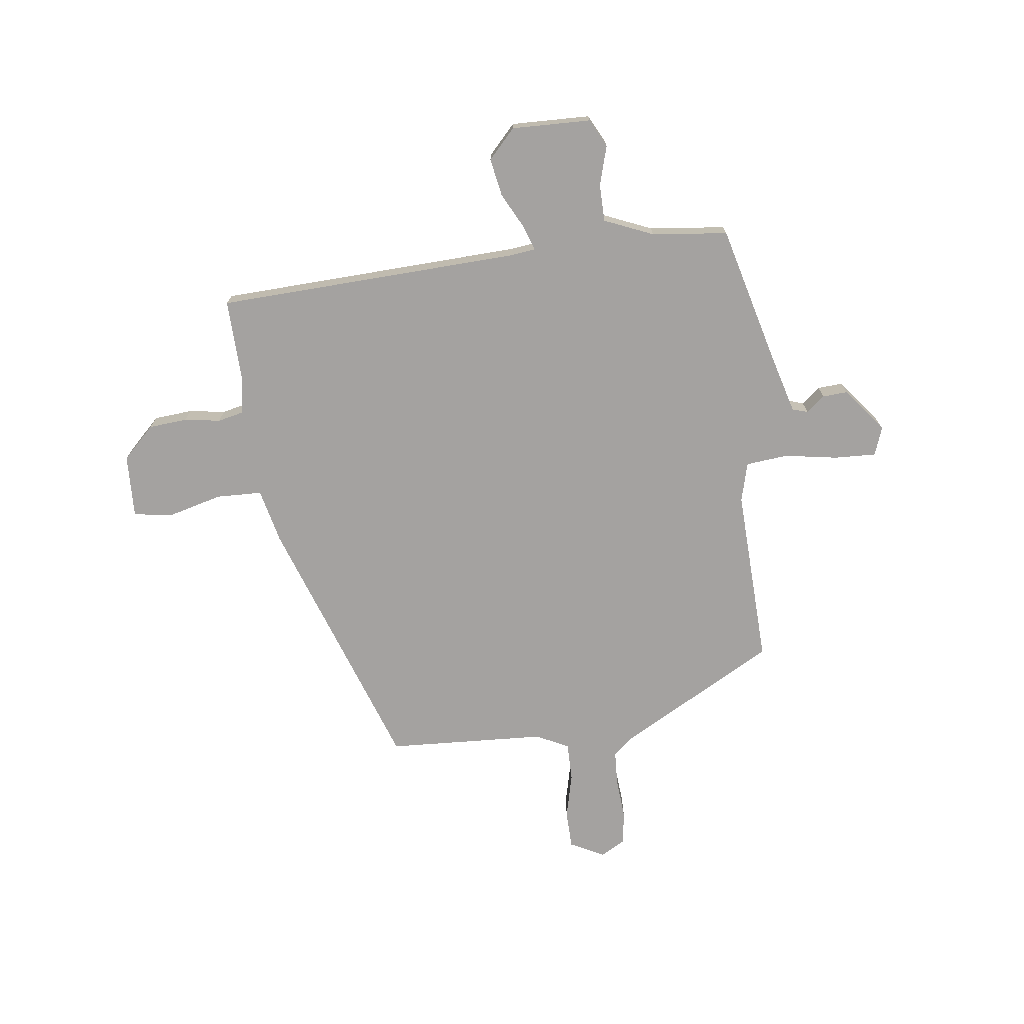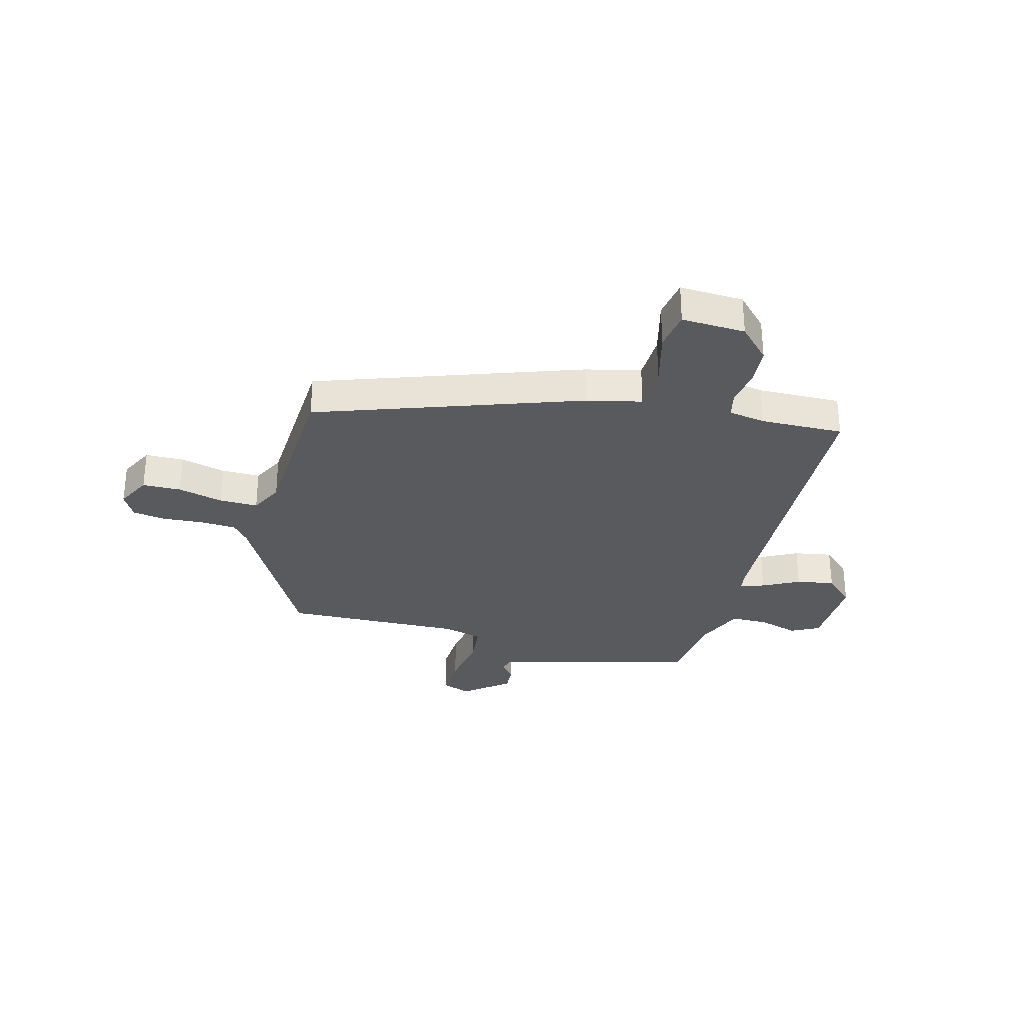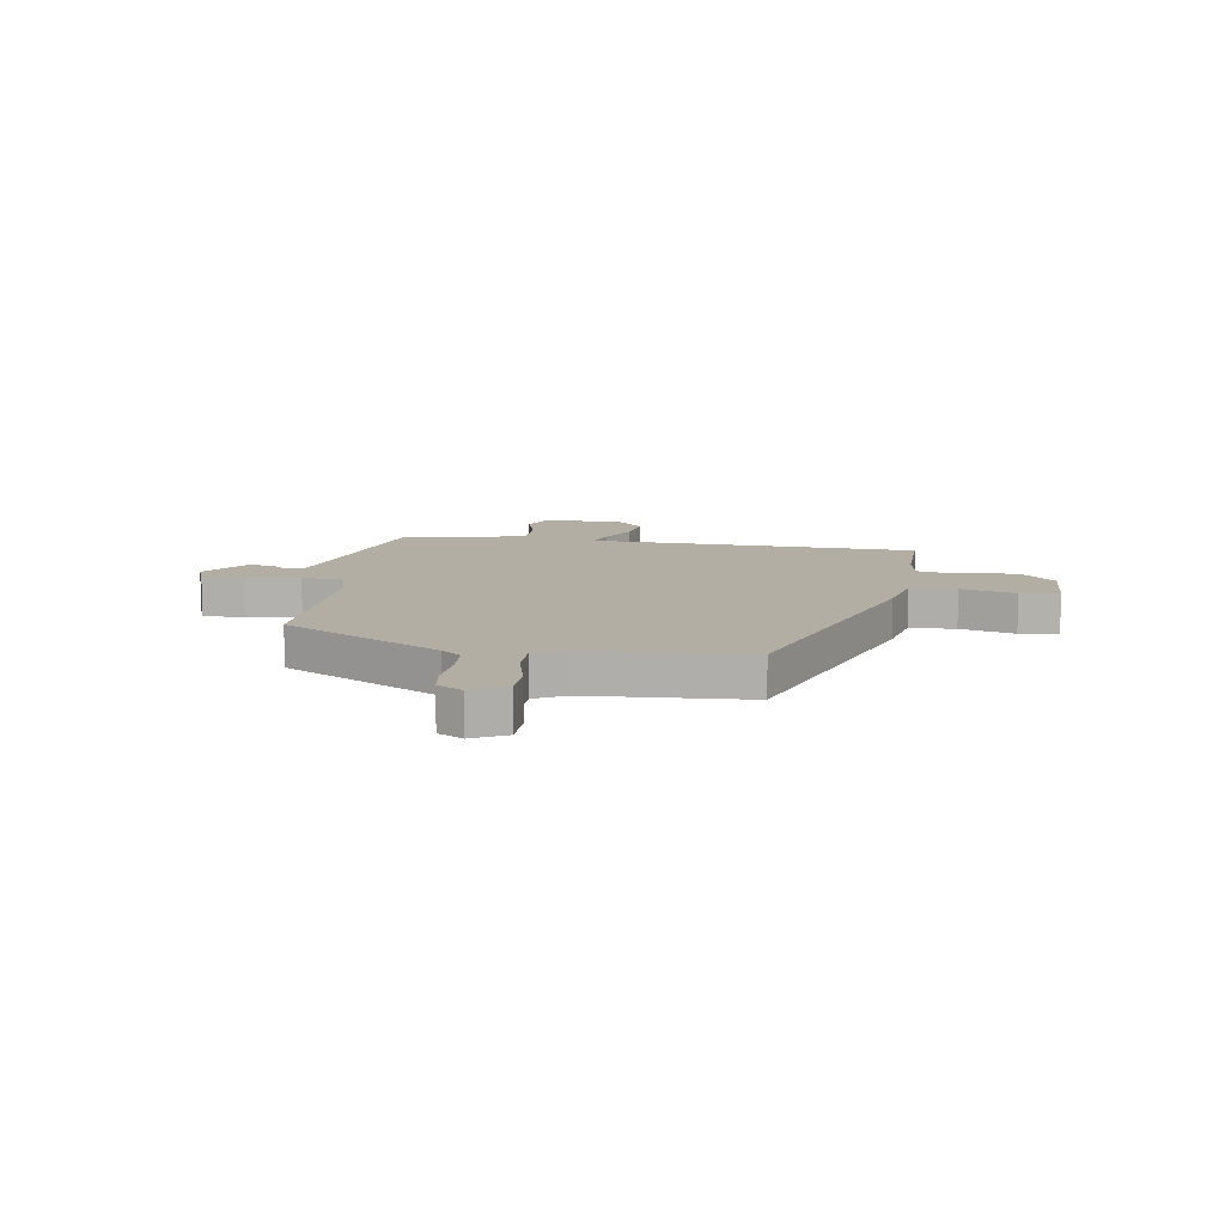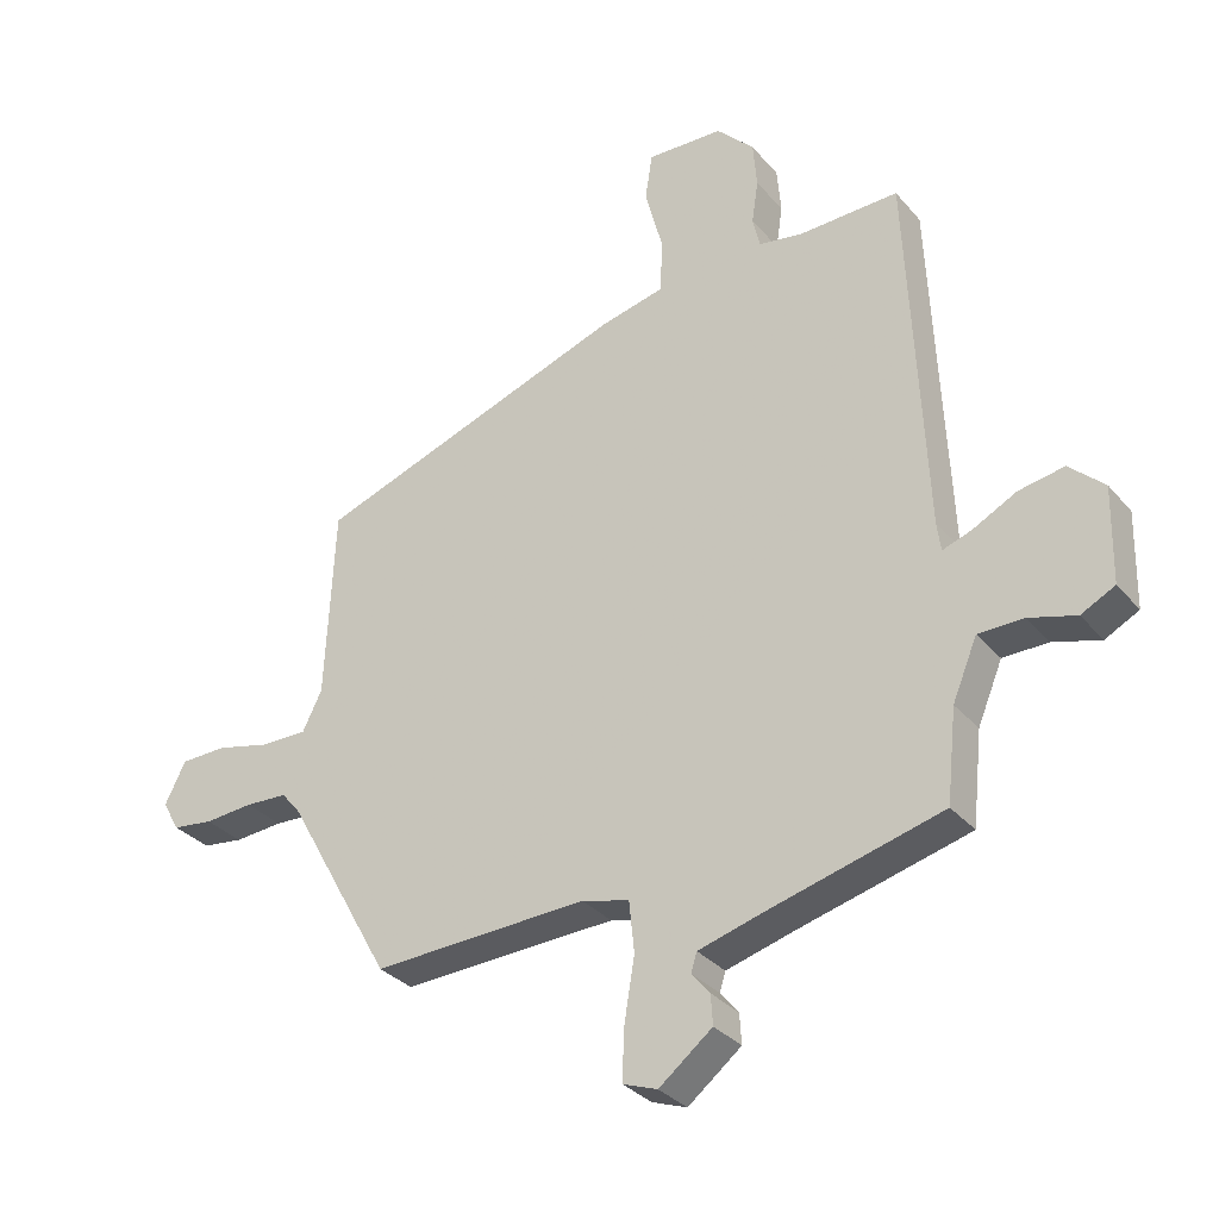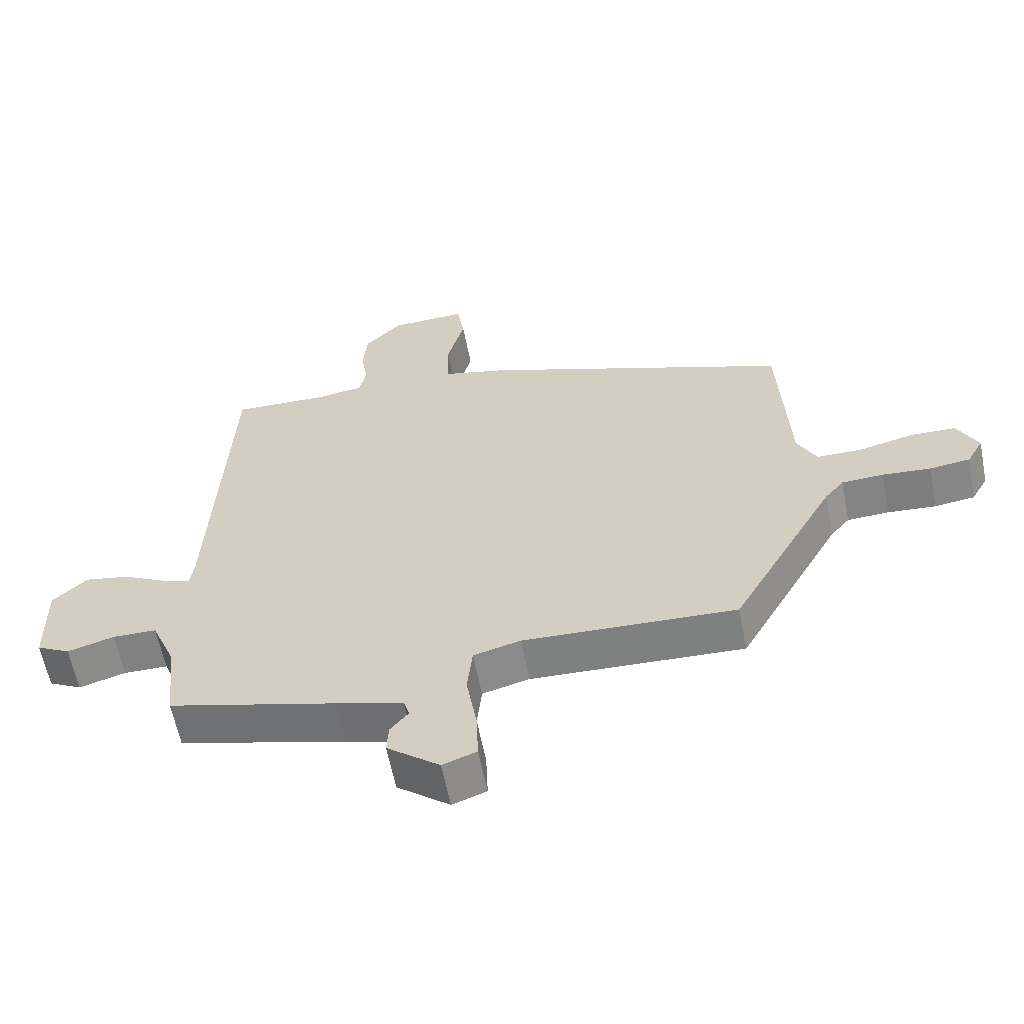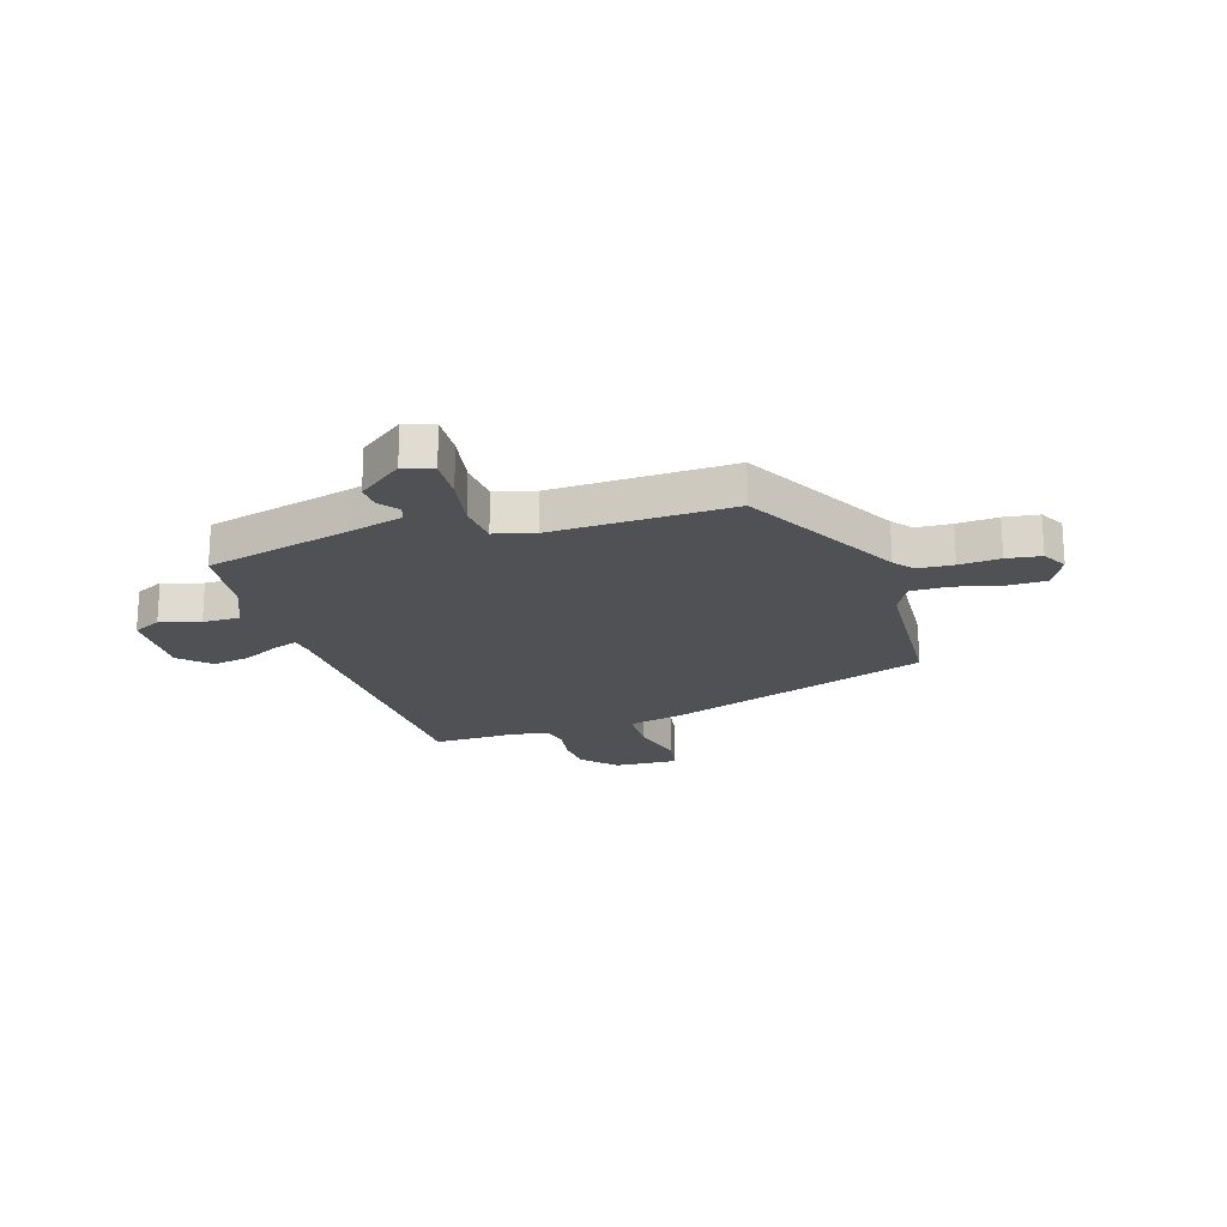
<metadata>
{"format":"obj","ext":"obj","renderer":"f3d","projection":"perspective","resolution":1024,"background":"white","views":[{"elev":-72.7,"azim":97.0,"up":"+Y"},{"elev":-31.2,"azim":-15.3,"up":"+Y"},{"elev":11.0,"azim":-81.9,"up":"+Y"},{"elev":-31.9,"azim":33.1,"up":"+Z"},{"elev":-60.7,"azim":-168.9,"up":"+Z"},{"elev":-20.2,"azim":-163.3,"up":"+Y"}]}
</metadata>
<code>
v -0.467 0.07 0.313
v 0.015 0.07 0.485
v 0.116 0.07 0.509
v 0.118 0.07 0.594
v 0.091 0.07 0.695
v 0.102 0.07 0.767
v 0.22 0.07 0.763
v 0.278 0.07 0.704
v 0.284 0.07 0.633
v 0.274 0.07 0.566
v 0.285 0.07 0.518
v 0.354 0.07 0.507
v 0.507 0.07 0.512
v 0.533 0.07 -0.054
v 0.539 0.07 -0.099
v 0.584 0.07 -0.083
v 0.651 0.07 -0.048
v 0.721 0.07 -0.035
v 0.775 0.07 -0.085
v 0.772 0.07 -0.232
v 0.72 0.07 -0.259
v 0.647 0.07 -0.238
v 0.578 0.07 -0.239
v 0.54 0.07 -0.33
v 0.525 0.07 -0.471
v 0.264 0.07 -0.54
v 0.158 0.07 -0.57
v 0.149 0.07 -0.599
v 0.177 0.07 -0.633
v 0.18 0.07 -0.679
v 0.098 0.07 -0.744
v 0.045 0.07 -0.725
v 0.048 0.07 -0.647
v 0.064 0.07 -0.549
v 0.056 0.07 -0.471
v -0.017 0.07 -0.452
v -0.348 0.07 -0.466
v -0.51 0.07 -0.176
v -0.54 0.07 -0.14
v -0.605 0.07 -0.137
v -0.68 0.07 -0.143
v -0.743 0.07 -0.135
v -0.769 0.07 -0.089
v -0.737 0.07 -0.025
v -0.666 0.07 -0.023
v -0.582 0.07 -0.043
v -0.511 0.07 -0.043
v -0.481 0.07 0.017
v -0.467 0 0.313
v 0.015 0 0.485
v 0.116 0 0.509
v 0.118 0 0.594
v 0.091 0 0.695
v 0.102 0 0.767
v 0.22 0 0.763
v 0.278 0 0.704
v 0.284 0 0.633
v 0.274 0 0.566
v 0.285 0 0.518
v 0.354 0 0.507
v 0.507 0 0.512
v 0.533 0 -0.054
v 0.539 0 -0.099
v 0.584 0 -0.083
v 0.651 0 -0.048
v 0.721 0 -0.035
v 0.775 0 -0.085
v 0.772 0 -0.232
v 0.72 0 -0.259
v 0.647 0 -0.238
v 0.578 0 -0.239
v 0.54 0 -0.33
v 0.525 0 -0.471
v 0.264 0 -0.54
v 0.158 0 -0.57
v 0.149 0 -0.599
v 0.177 0 -0.633
v 0.18 0 -0.679
v 0.098 0 -0.744
v 0.045 0 -0.725
v 0.048 0 -0.647
v 0.064 0 -0.549
v 0.056 0 -0.471
v -0.017 0 -0.452
v -0.348 0 -0.466
v -0.51 0 -0.176
v -0.54 0 -0.14
v -0.605 0 -0.137
v -0.68 0 -0.143
v -0.743 0 -0.135
v -0.769 0 -0.089
v -0.737 0 -0.025
v -0.666 0 -0.023
v -0.582 0 -0.043
v -0.511 0 -0.043
v -0.481 0 0.017
f 43 44 45 46
f 43 46 47
f 40 41 42 43
f 39 40 43 47
f 38 39 47 48
f 36 37 38 48
f 31 32 33 34
f 31 34 35
f 28 29 30 31
f 27 28 31 35
f 26 27 35
f 24 25 26 35
f 23 24 35 36
f 19 20 21 22
f 19 22 23
f 16 17 18 19
f 15 16 19 23
f 12 13 14
f 11 12 14 15
f 7 8 9 10
f 7 10 11
f 4 5 6 7
f 3 4 7 11
f 15 23 36 48
f 3 11 15 48
f 1 2 3 48
f 94 93 92 91
f 95 94 91
f 91 90 89 88
f 95 91 88 87
f 96 95 87 86
f 96 86 85 84
f 82 81 80 79
f 83 82 79
f 79 78 77 76
f 83 79 76 75
f 83 75 74
f 83 74 73 72
f 84 83 72 71
f 70 69 68 67
f 71 70 67
f 67 66 65 64
f 71 67 64 63
f 62 61 60
f 63 62 60 59
f 58 57 56 55
f 59 58 55
f 55 54 53 52
f 59 55 52 51
f 96 84 71 63
f 96 63 59 51
f 96 51 50 49
f 1 49 50 2
f 2 50 51 3
f 3 51 52 4
f 4 52 53 5
f 5 53 54 6
f 6 54 55 7
f 7 55 56 8
f 8 56 57 9
f 9 57 58 10
f 10 58 59 11
f 11 59 60 12
f 12 60 61 13
f 13 61 62 14
f 14 62 63 15
f 15 63 64 16
f 16 64 65 17
f 17 65 66 18
f 18 66 67 19
f 19 67 68 20
f 20 68 69 21
f 21 69 70 22
f 22 70 71 23
f 23 71 72 24
f 24 72 73 25
f 25 73 74 26
f 26 74 75 27
f 27 75 76 28
f 28 76 77 29
f 29 77 78 30
f 30 78 79 31
f 31 79 80 32
f 32 80 81 33
f 33 81 82 34
f 34 82 83 35
f 35 83 84 36
f 36 84 85 37
f 37 85 86 38
f 38 86 87 39
f 39 87 88 40
f 40 88 89 41
f 41 89 90 42
f 42 90 91 43
f 43 91 92 44
f 44 92 93 45
f 45 93 94 46
f 46 94 95 47
f 47 95 96 48
f 48 96 49 1

</code>
